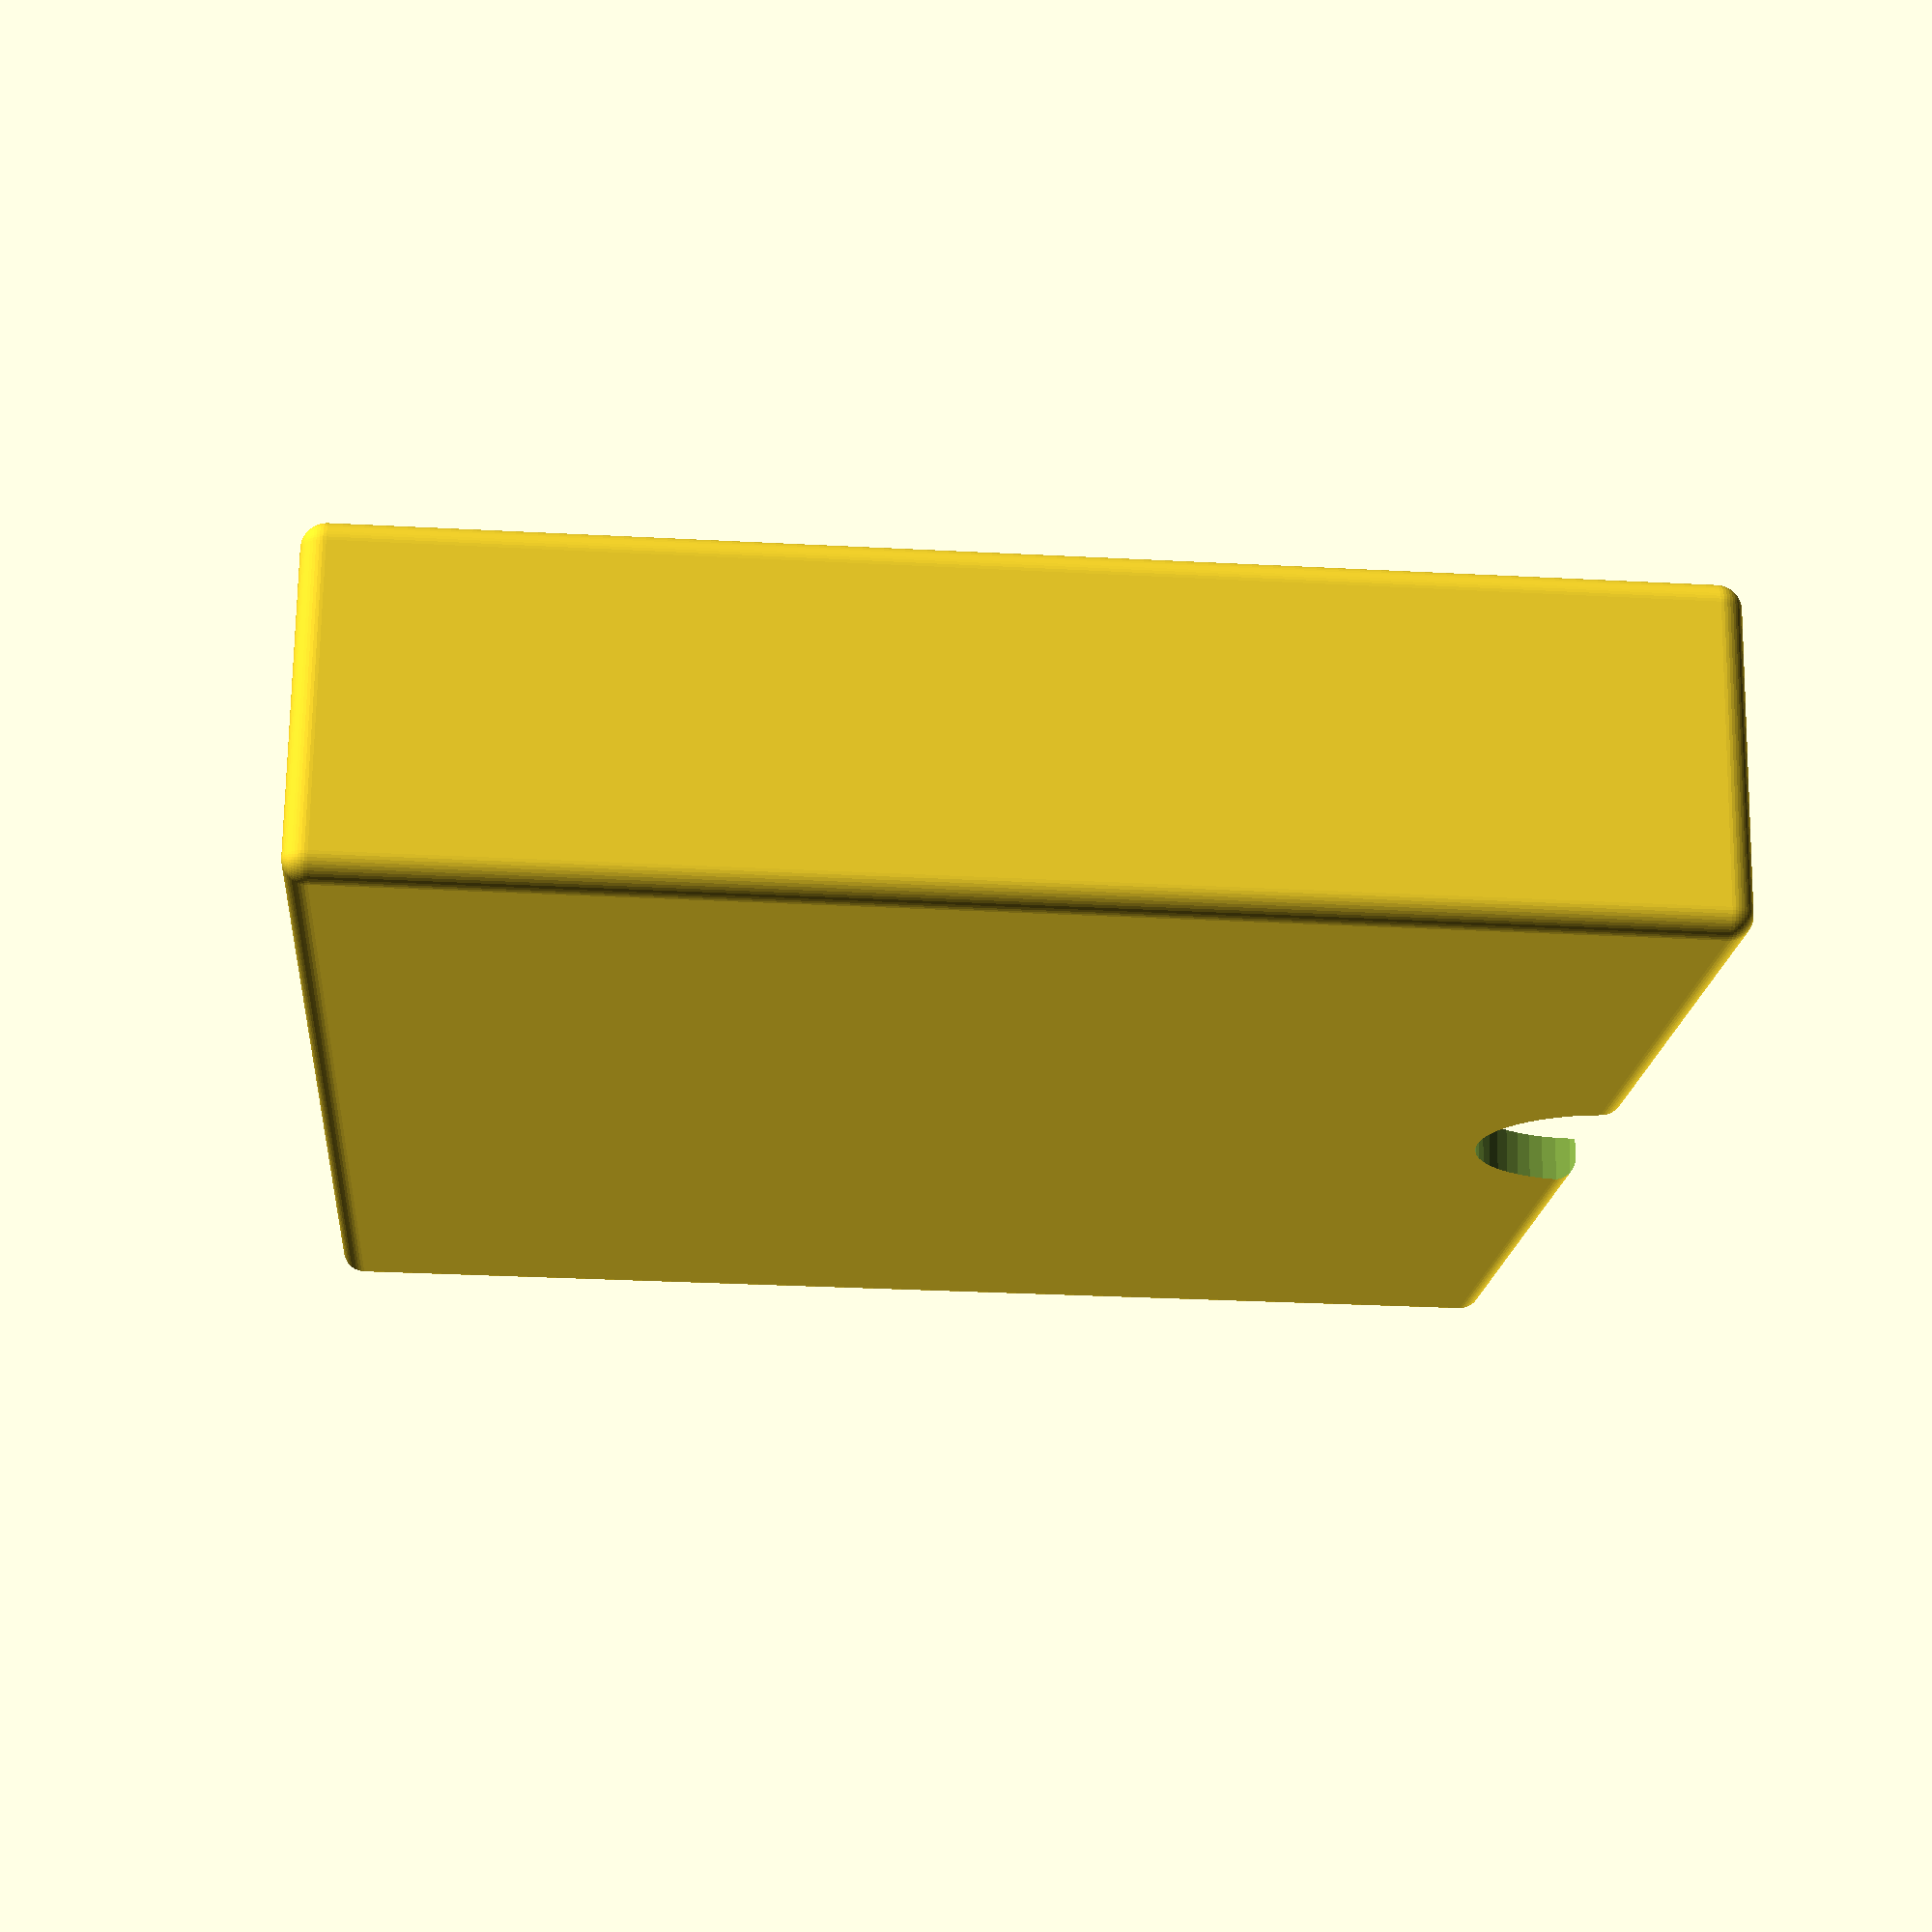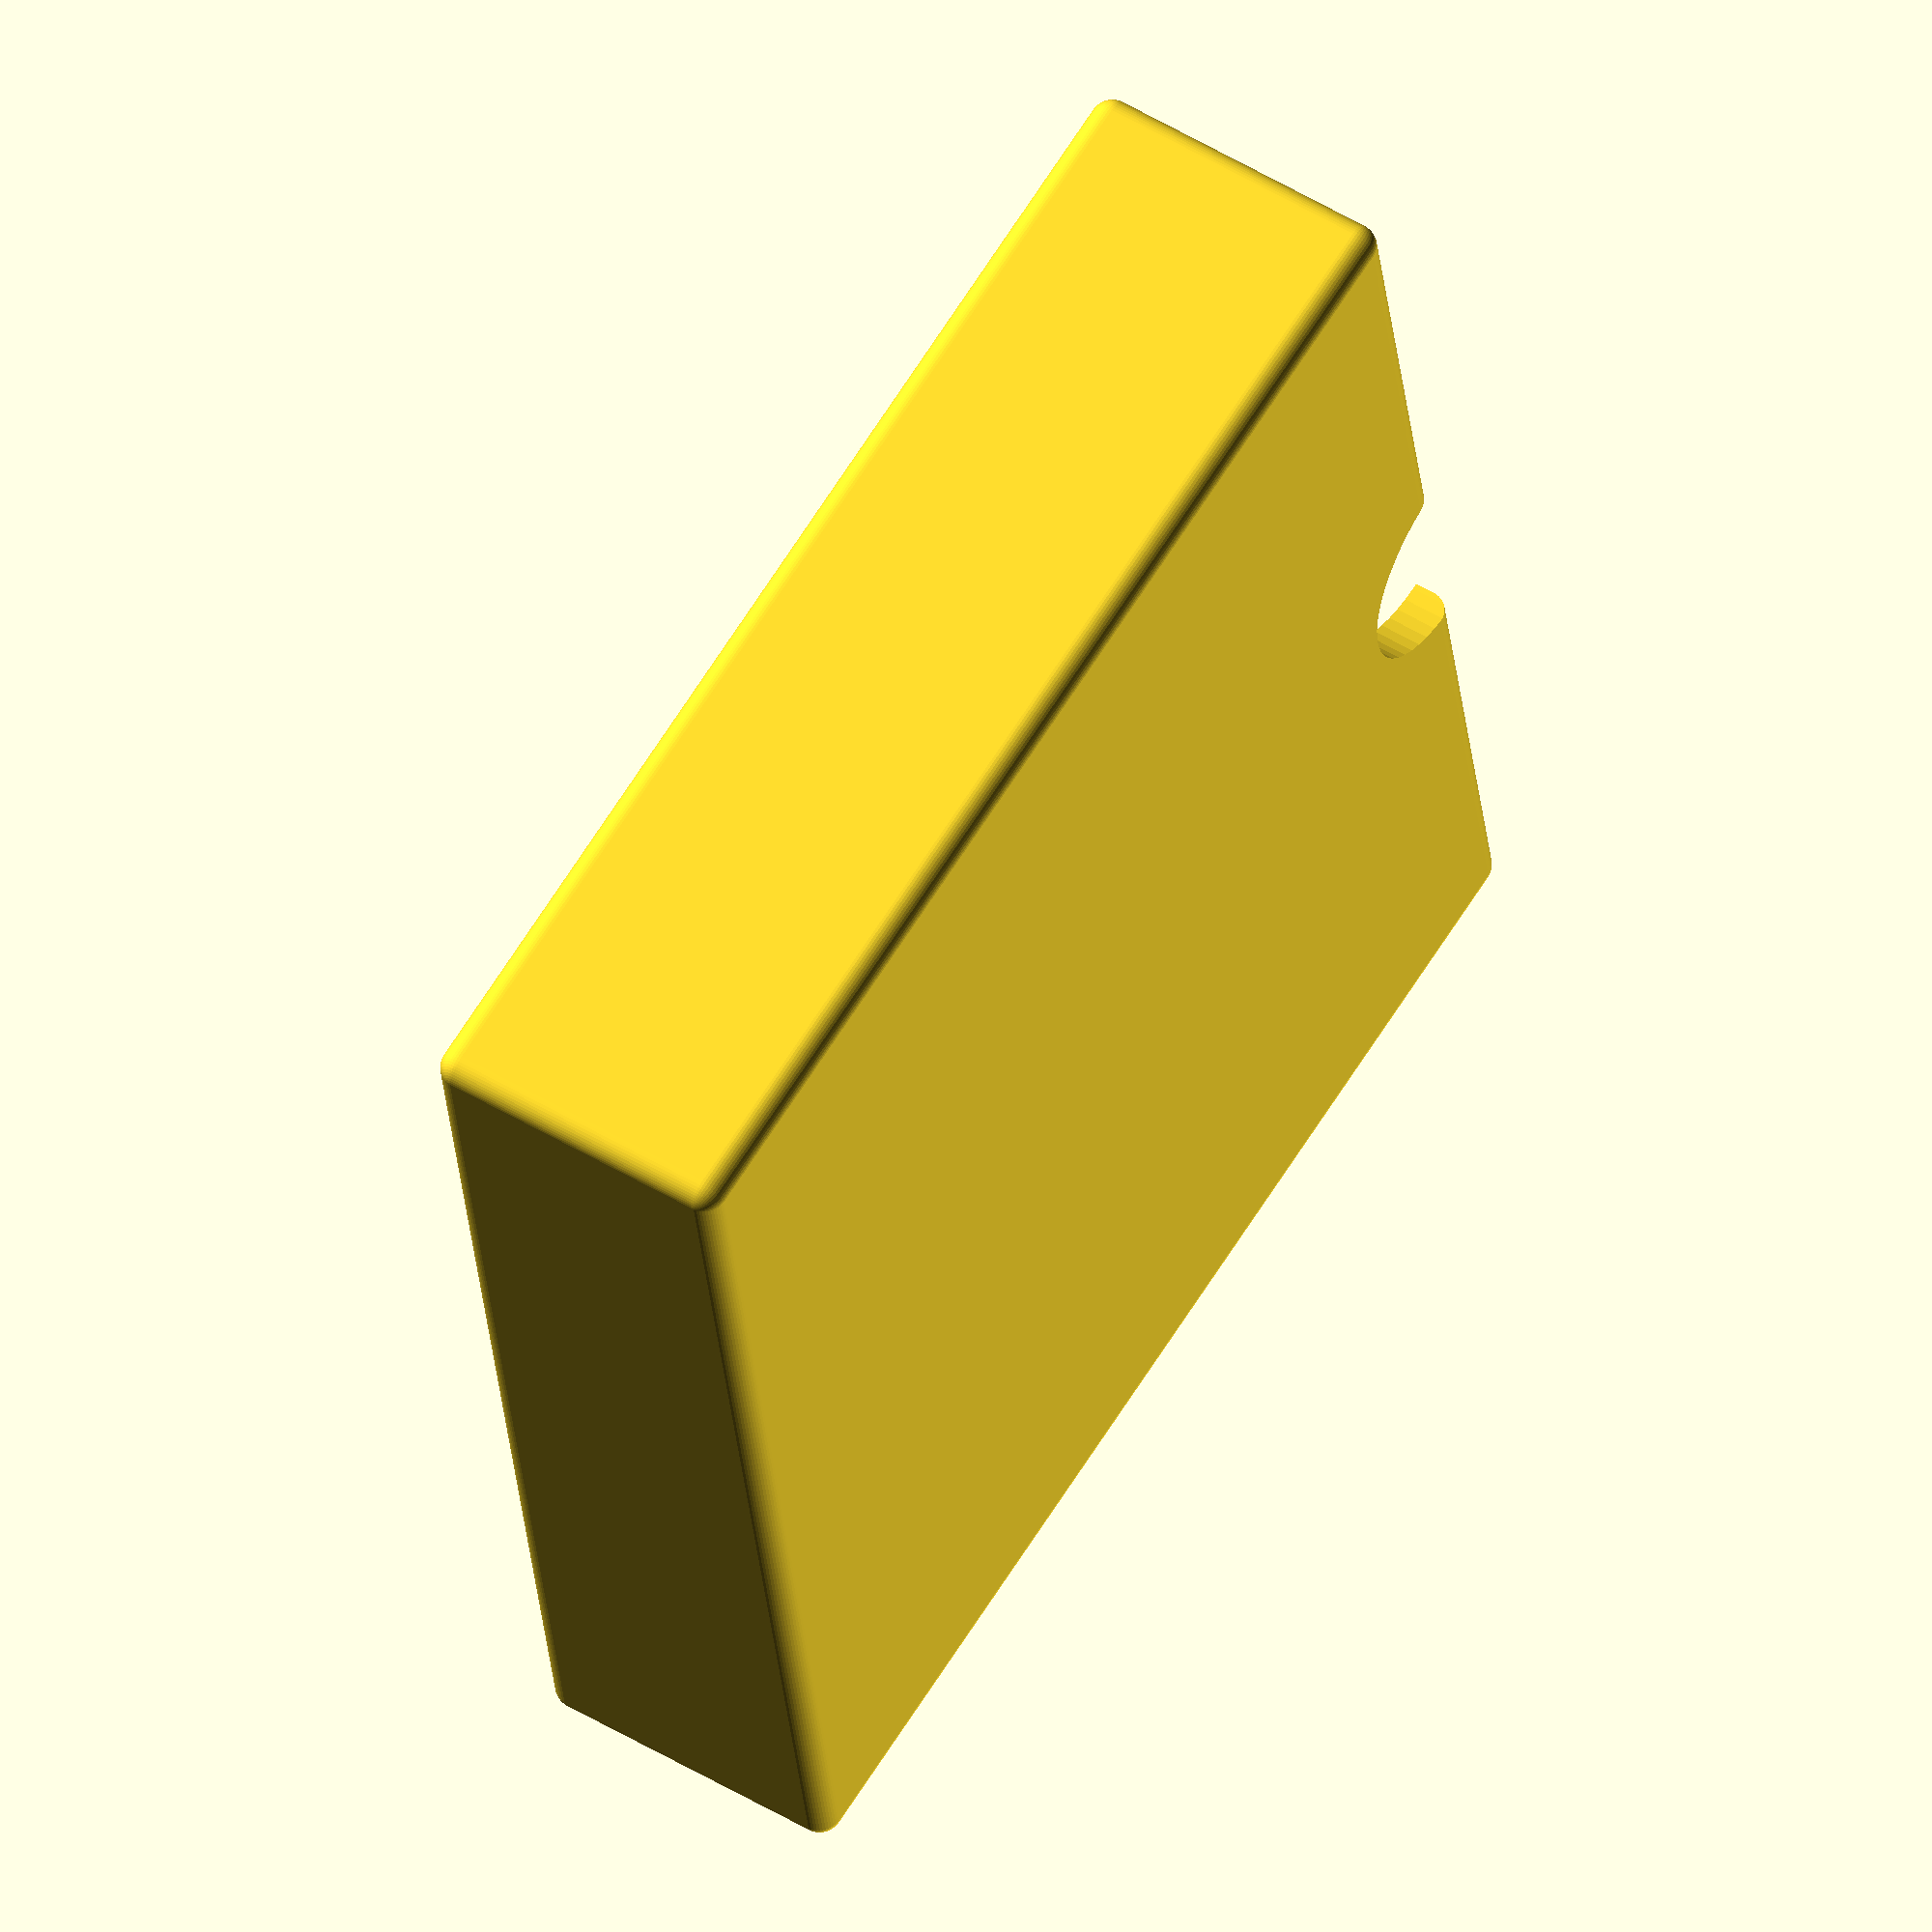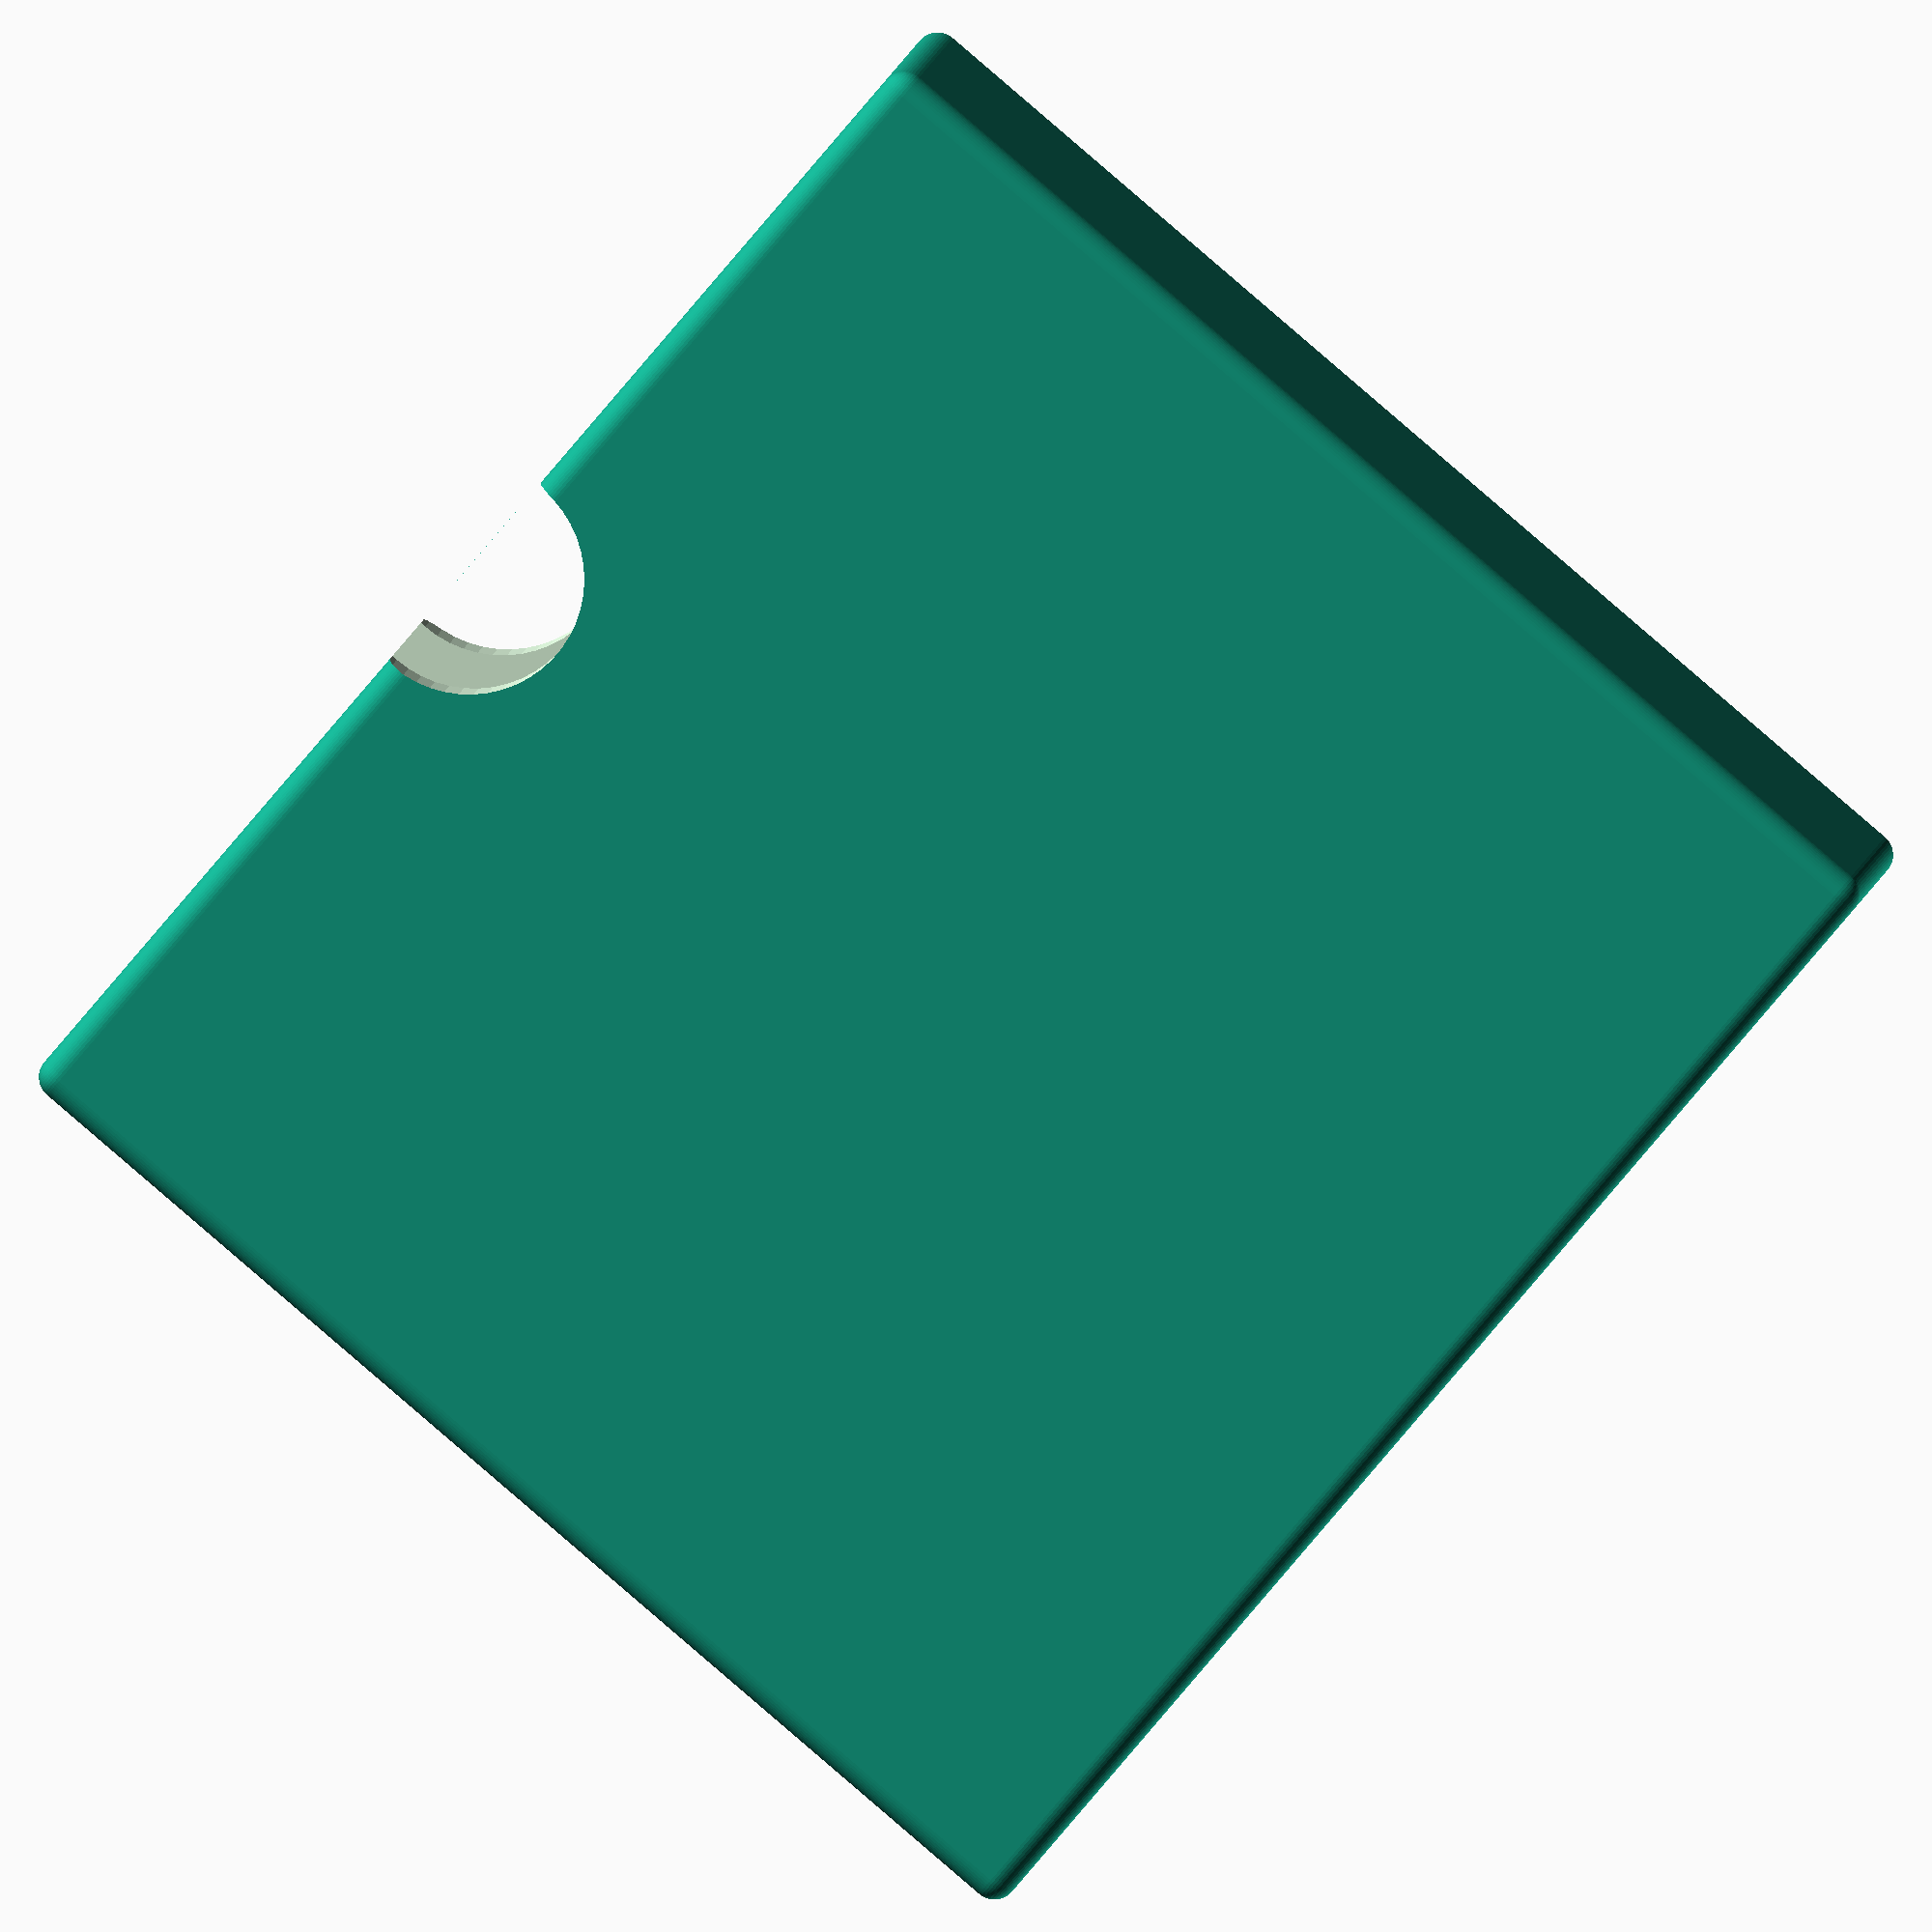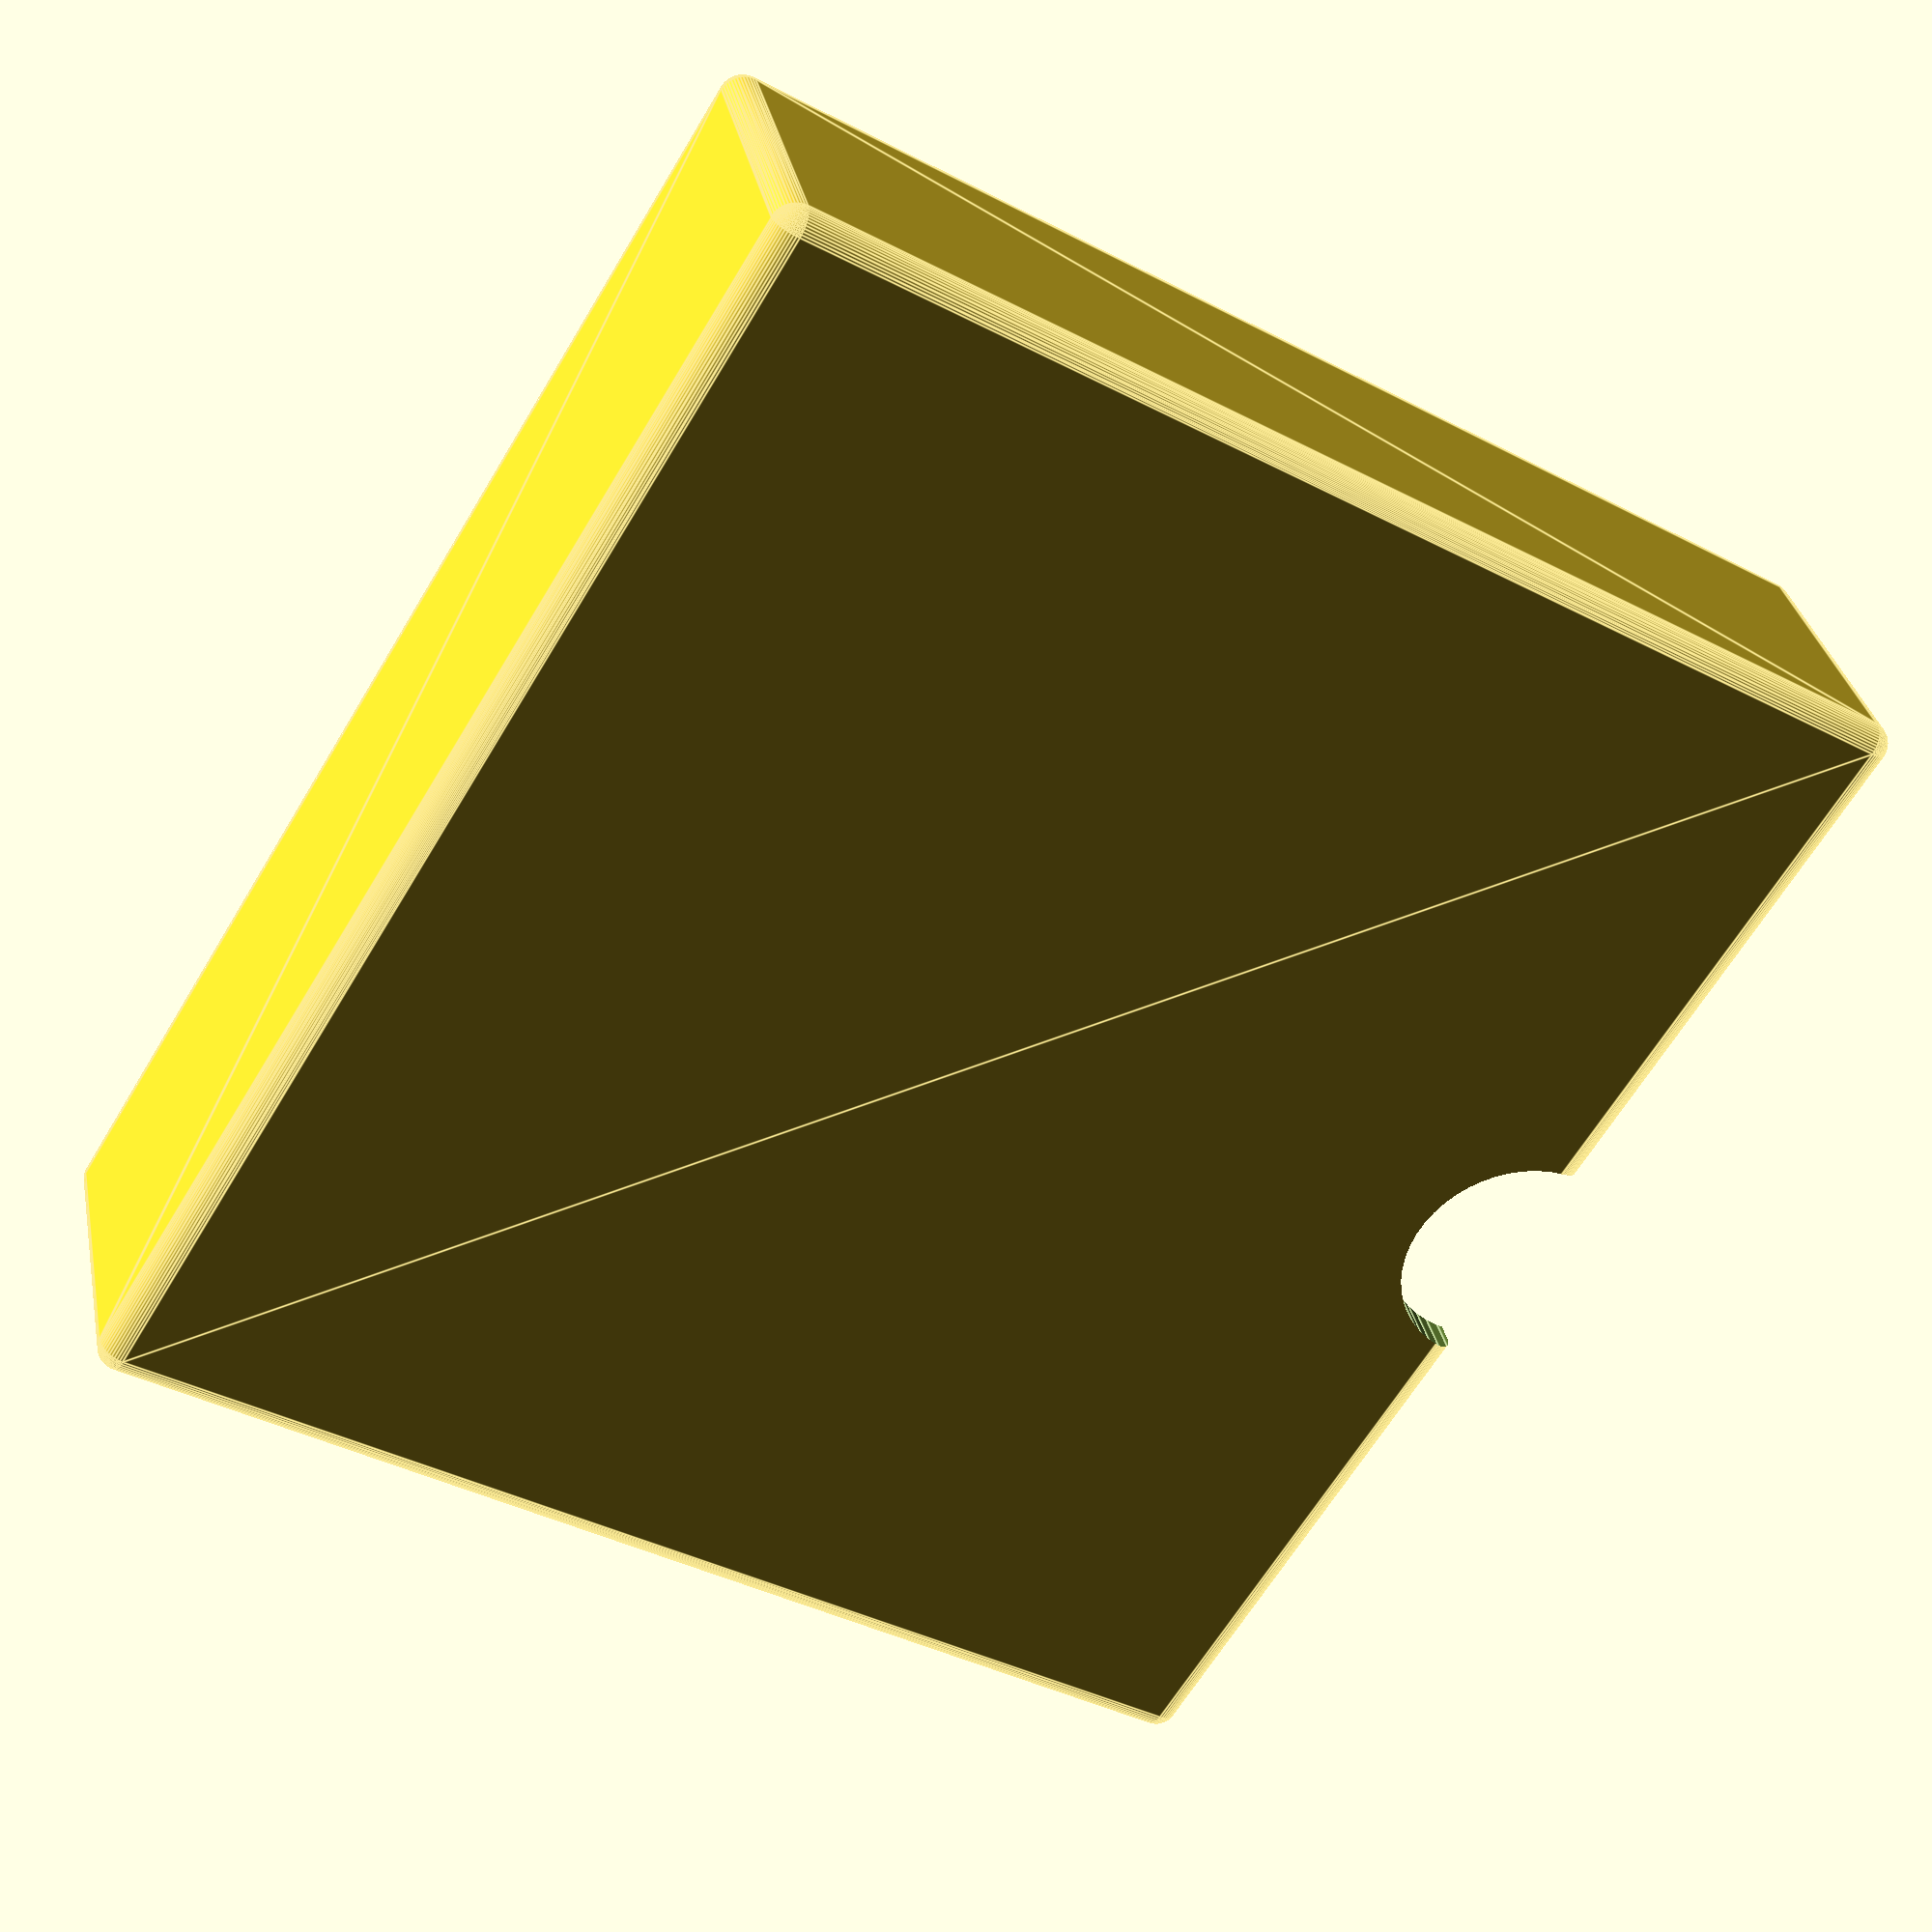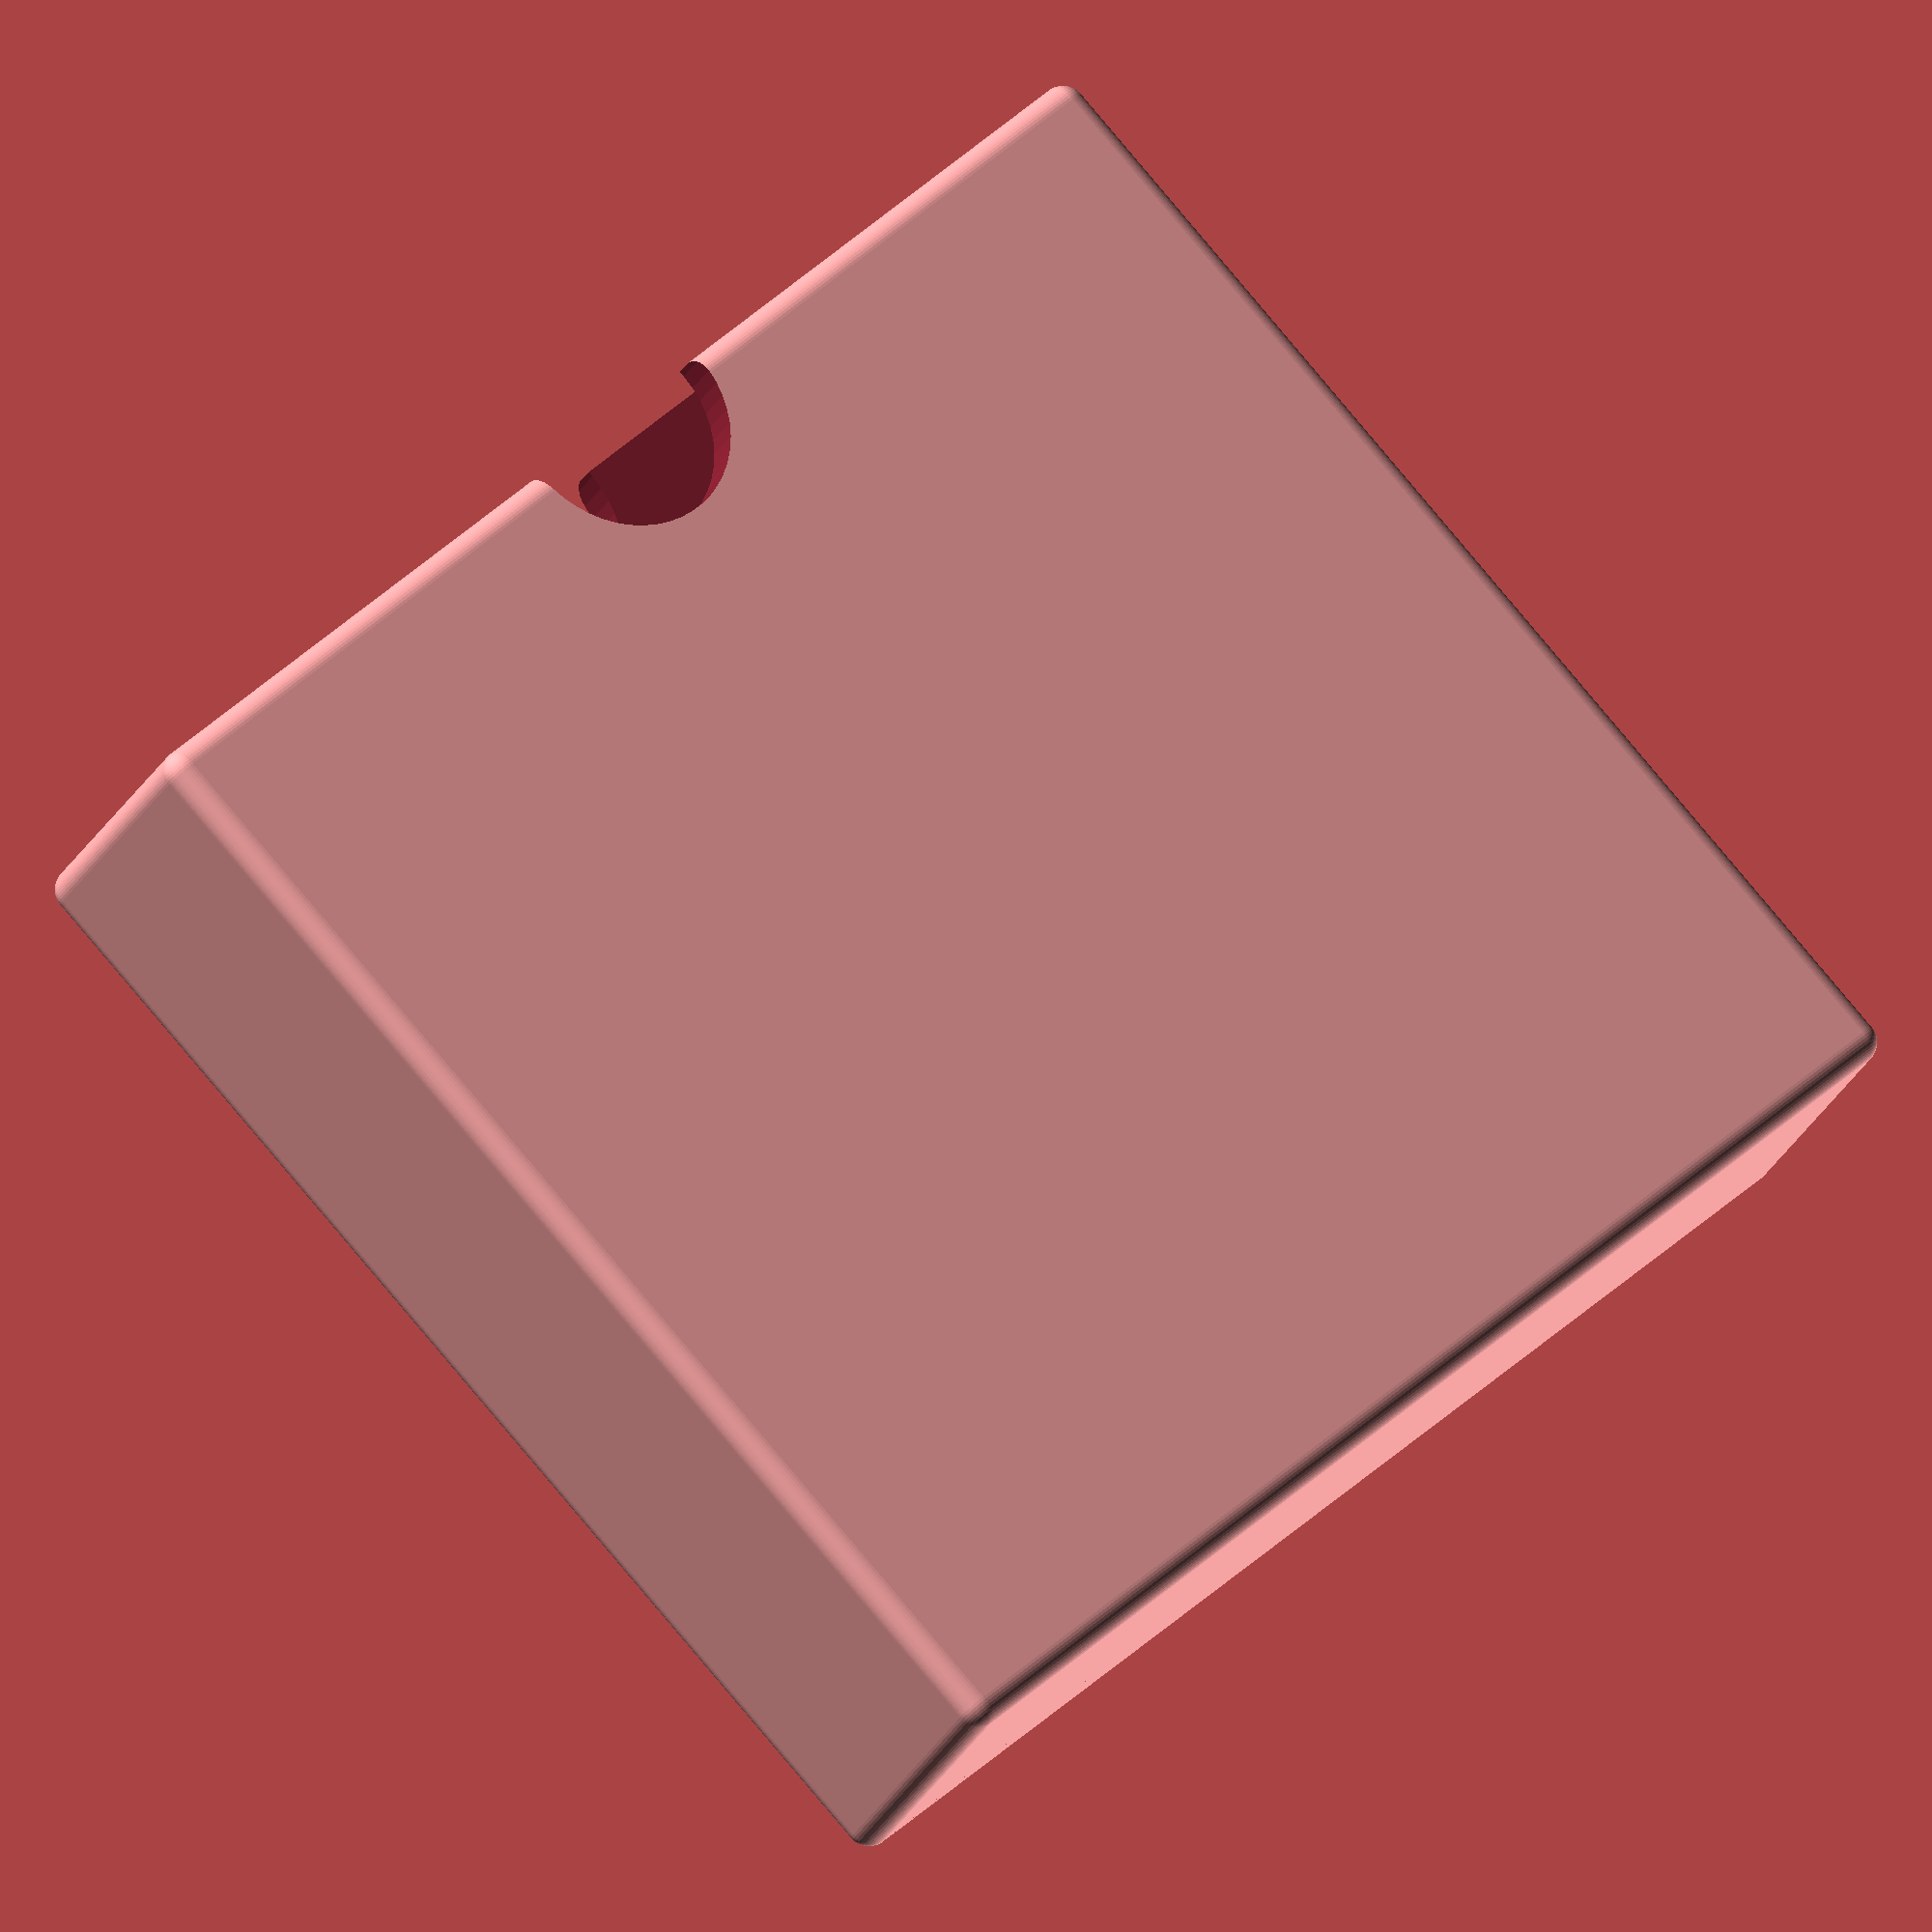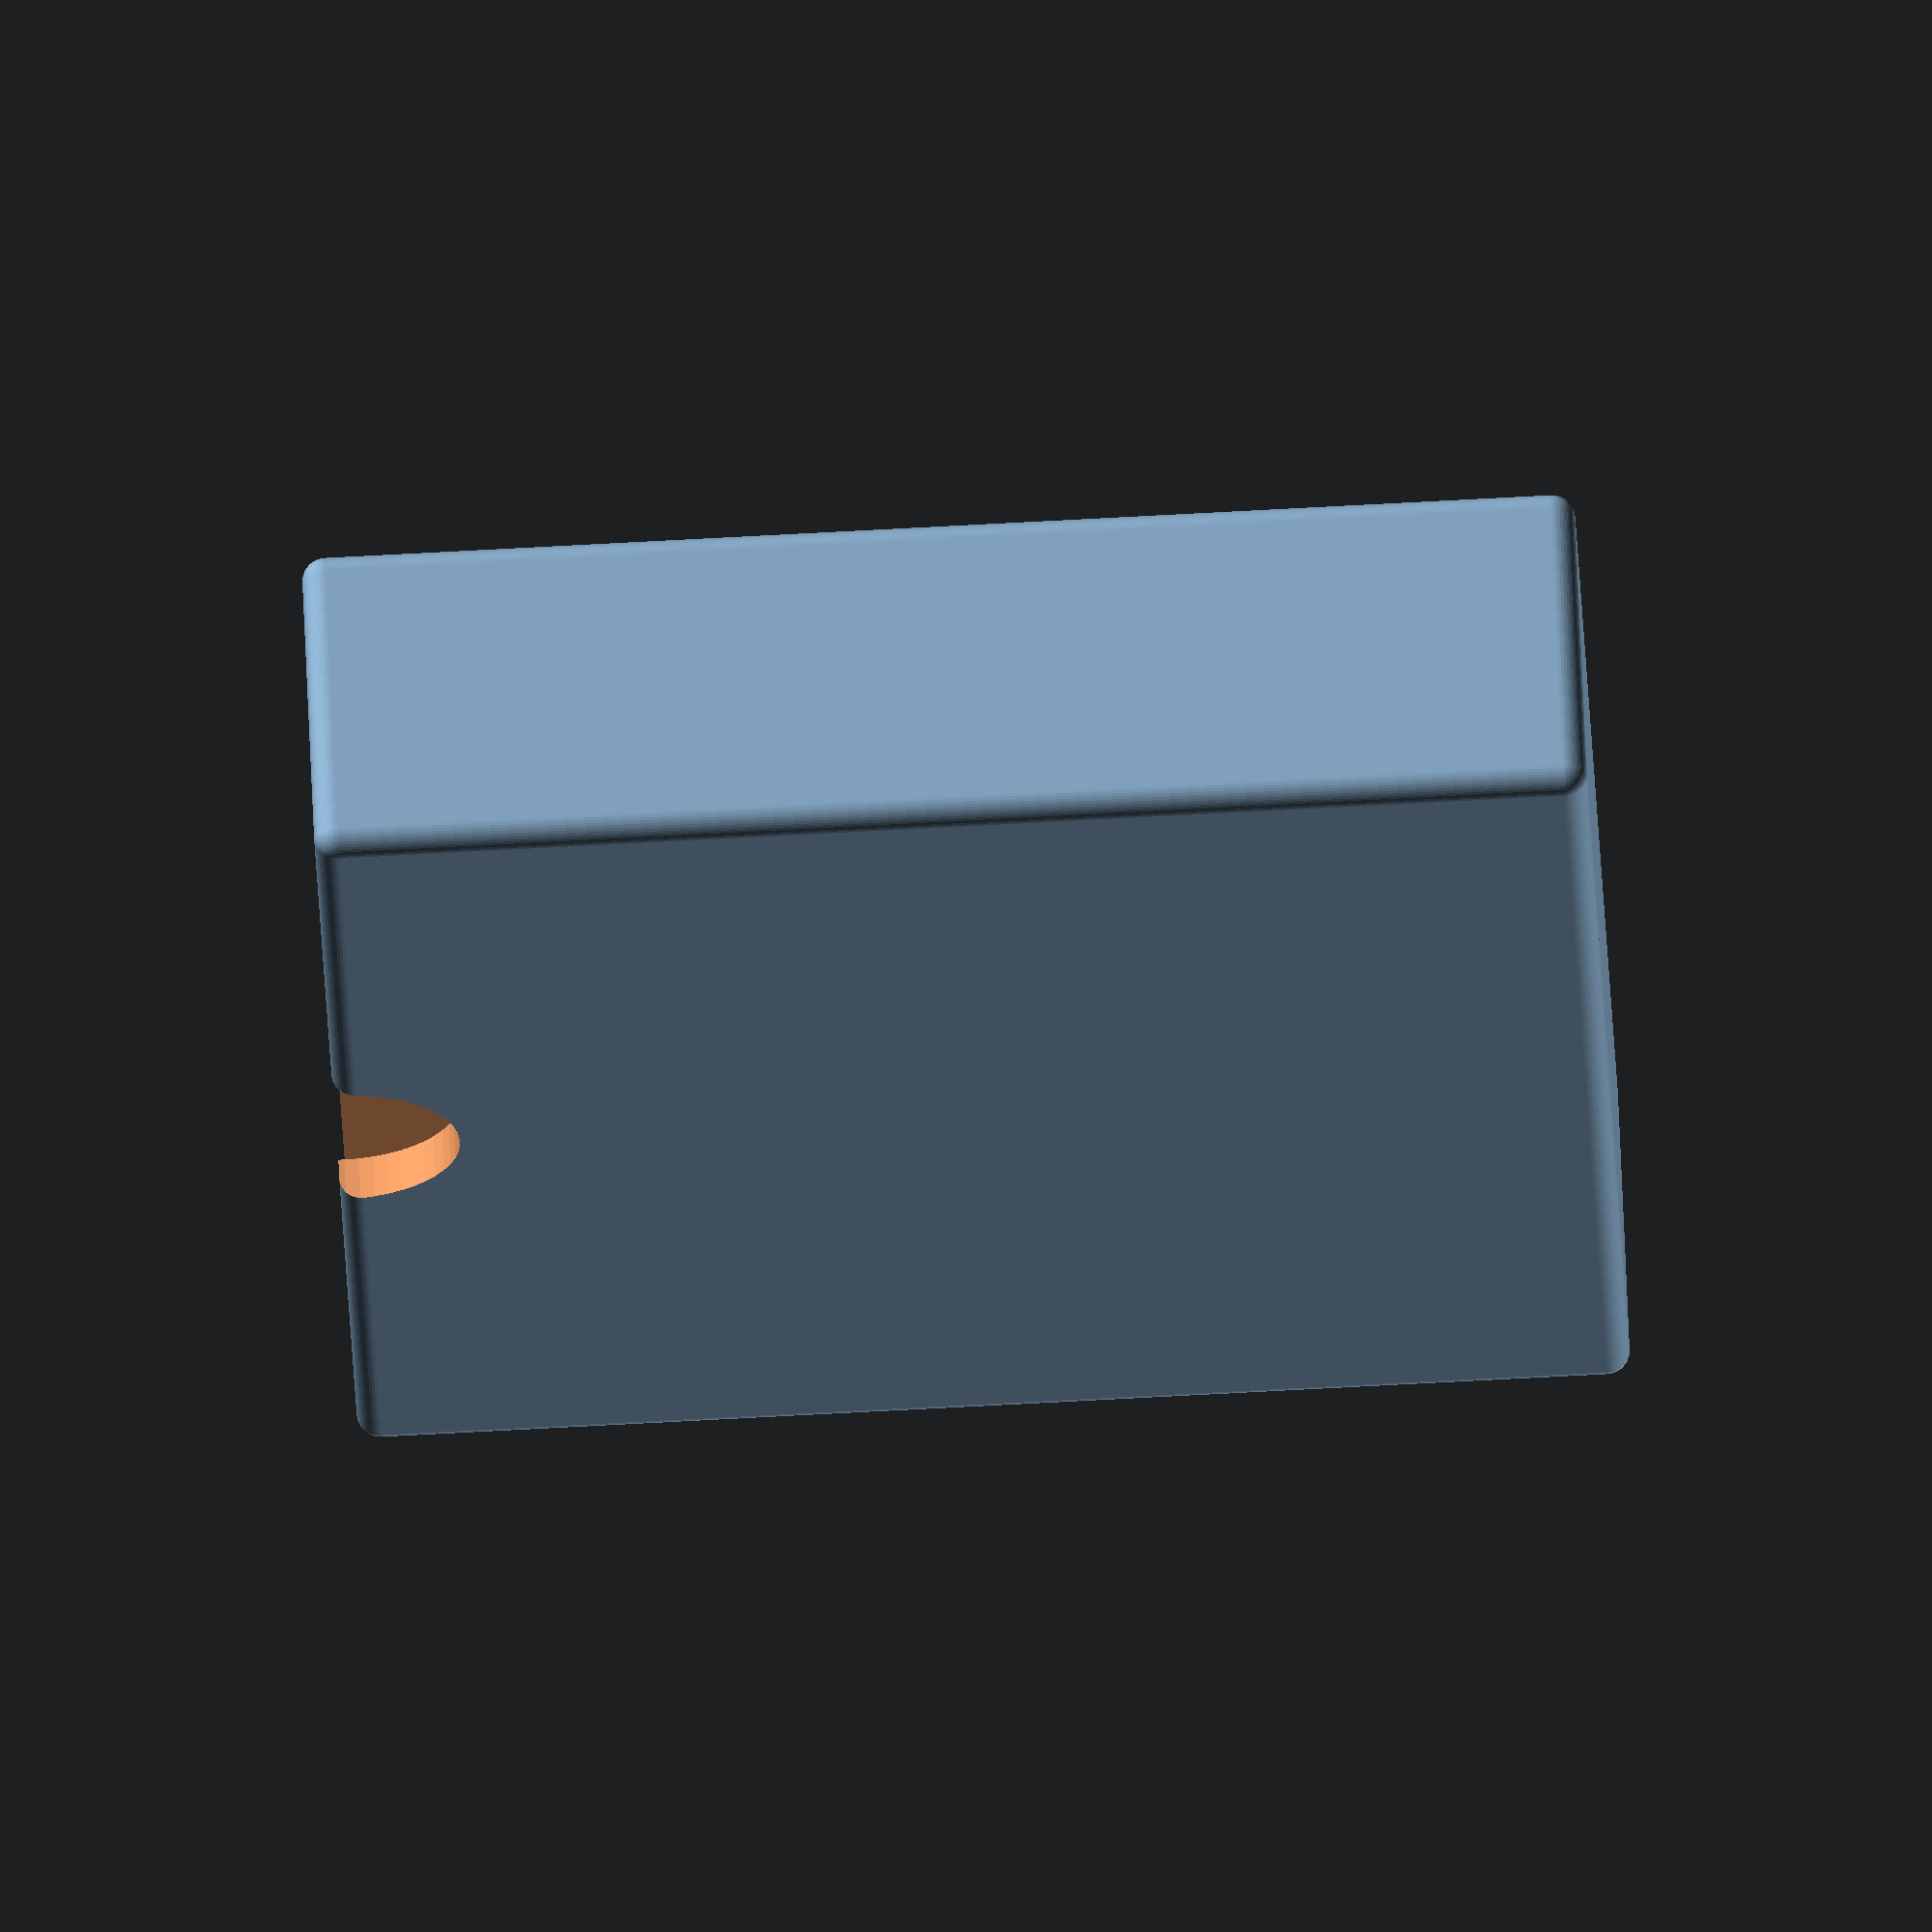
<openscad>
// 変数の宣言
$fn = 50;

// 箱のサイズ
caloriemate_x = 106;
caloriemate_y = 20;
caloriemate_z = 100;
clearance = 0.7;

difference(){

	// ベース部分
	minkowski(){

		// フィレットを付ける
		sphere(r = 2);

		cube([caloriemate_x + 5.4, caloriemate_y + 4.2, caloriemate_z + 4], center = true);

	}

	// 空洞部分
	 translate([0, 0, 5]){

		cube([caloriemate_x + clearance + 1, caloriemate_y + clearance, caloriemate_z], center = true);

	 }

	// 引き出し口
	translate([0, 20, 107/2]){

		// x軸を中心に90度回転
		rotate([90, 0, 0]){

			cylinder(h = 60, r = 10);

		}

	}

}


</openscad>
<views>
elev=207.9 azim=350.2 roll=274.7 proj=p view=solid
elev=295.0 azim=95.9 roll=211.9 proj=o view=solid
elev=90.0 azim=10.3 roll=49.4 proj=o view=wireframe
elev=39.2 azim=200.9 roll=236.8 proj=p view=edges
elev=96.4 azim=330.8 roll=40.1 proj=o view=solid
elev=77.7 azim=51.7 roll=93.0 proj=o view=solid
</views>
